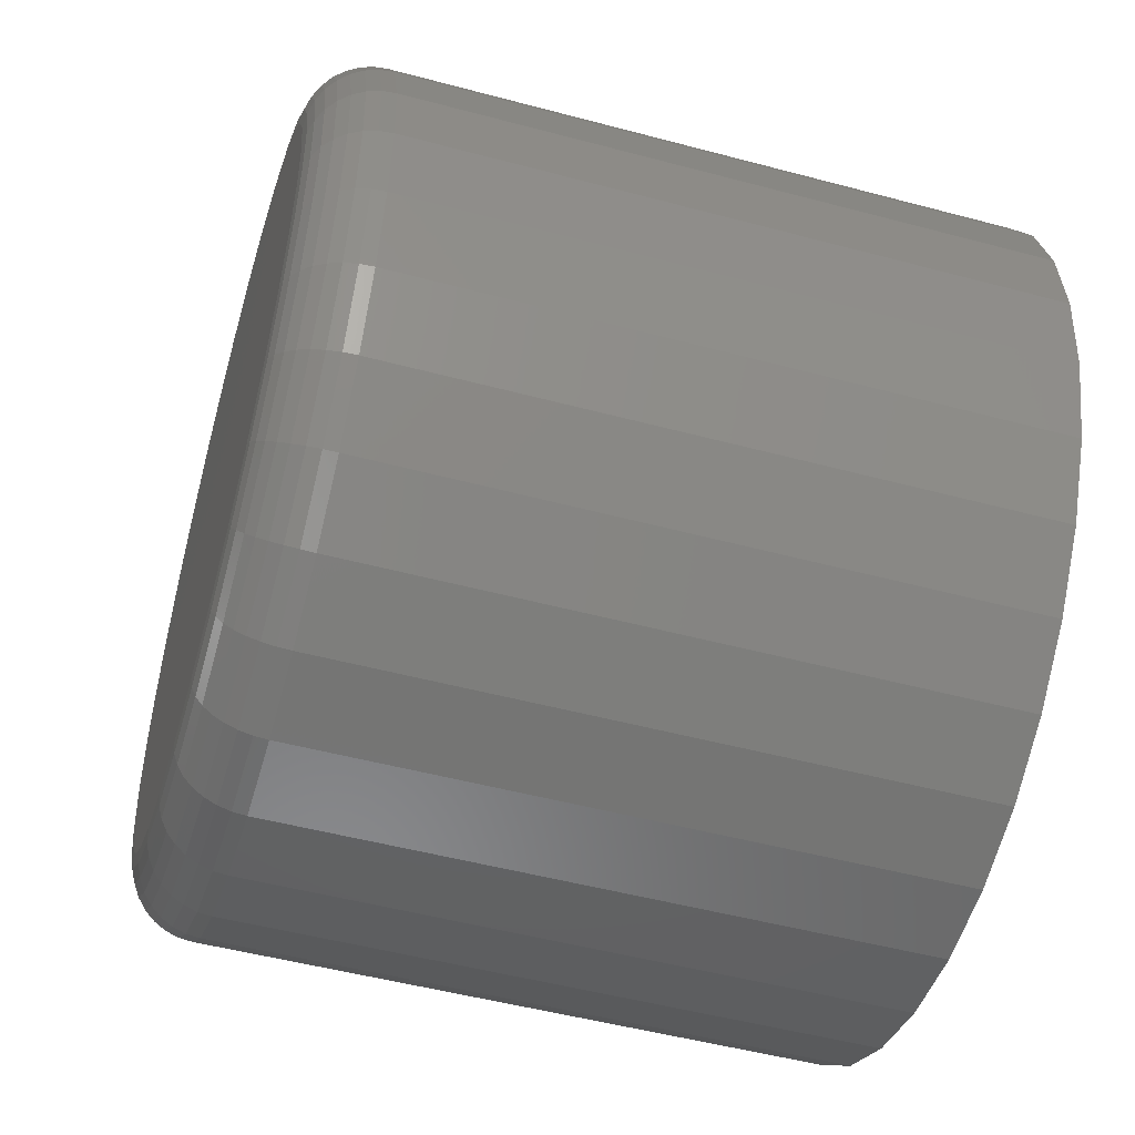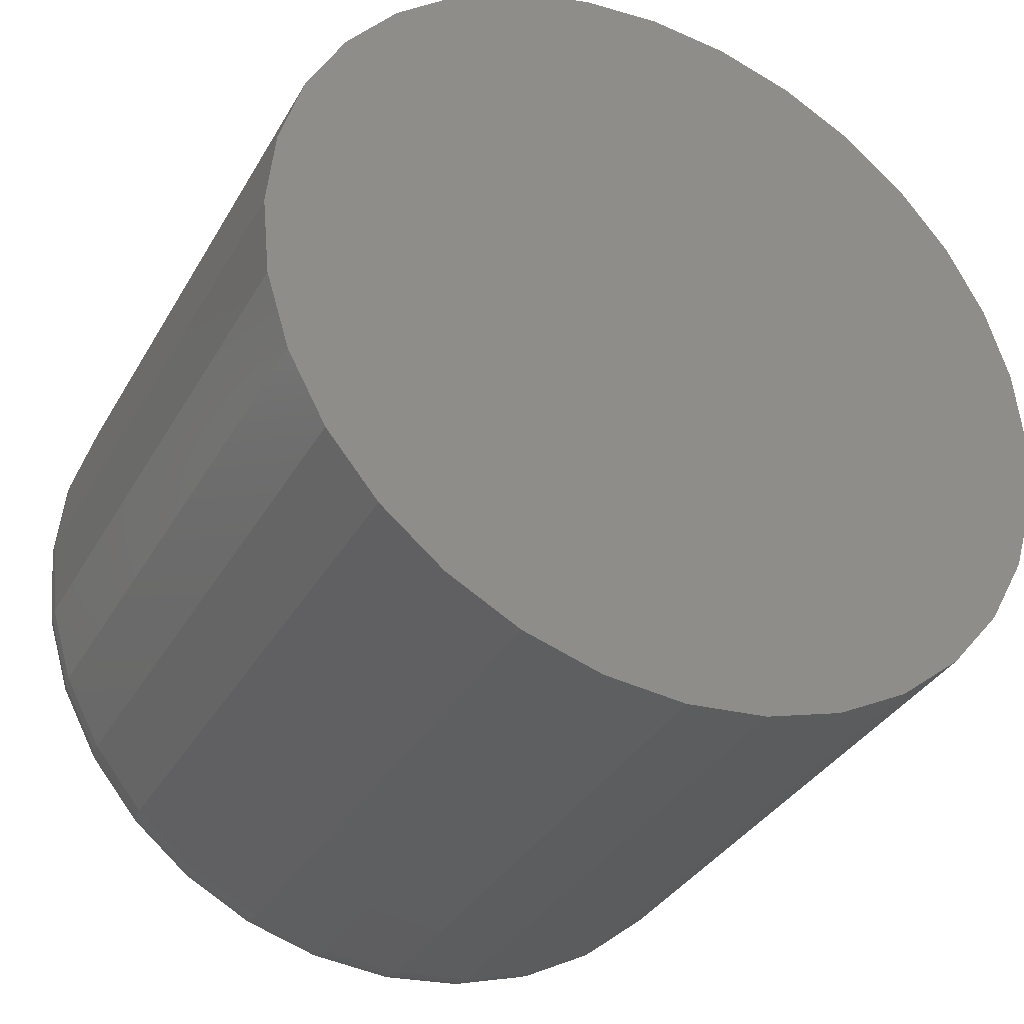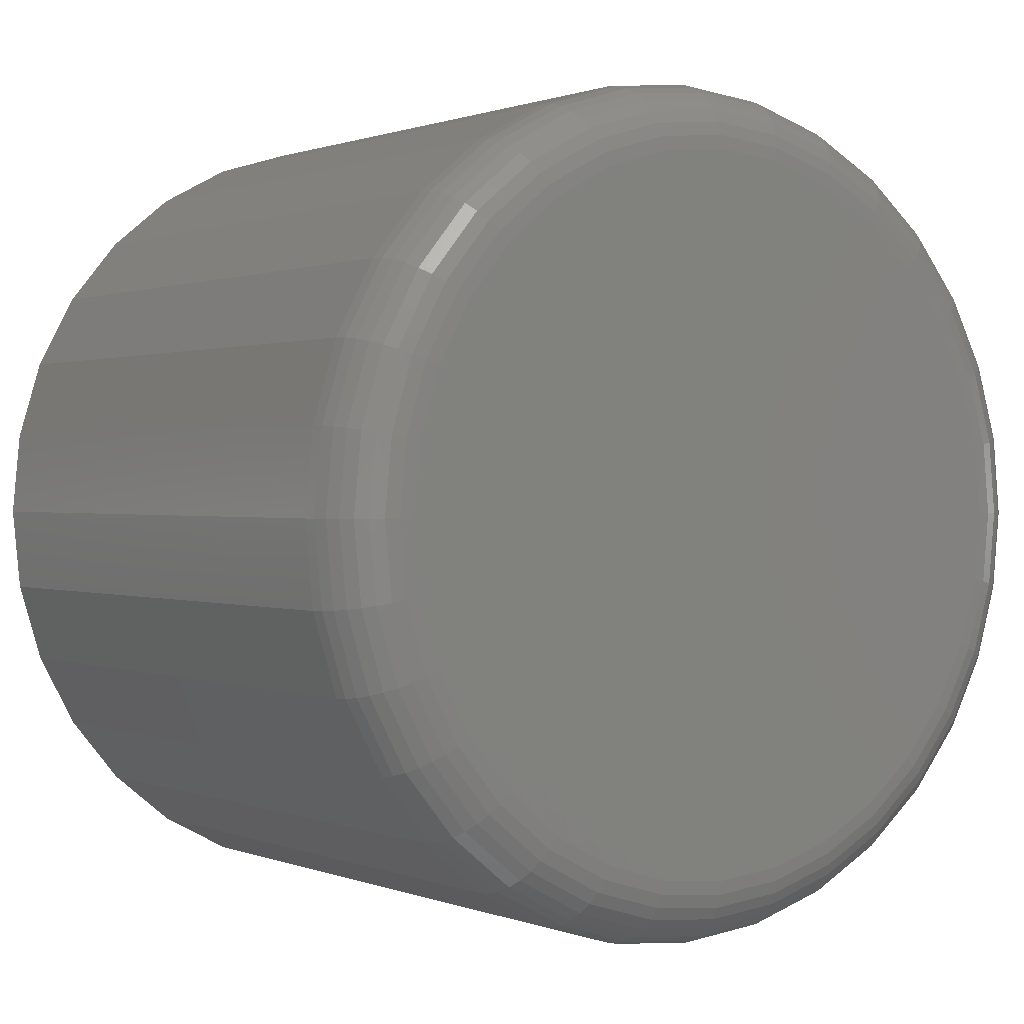
<metadata>
{"format":"stl","ext":"stl","renderer":"f3d","projection":"perspective","resolution":1024,"background":"white","views":[{"elev":-50.6,"azim":-16.3,"up":"+Y"},{"elev":-34.8,"azim":63.9,"up":"+Y"},{"elev":0.7,"azim":-125.3,"up":"+Z"}]}
</metadata>
<code>
# stl→obj: 320 verts, 636 faces
v 0 -0.007243 0.03654
v 0 0.0001778 0.0388
v 0 0.007895 0.03956
v 0 0.01561 0.0388
v 0 0.02303 0.03654
v 0 -0.01408 0.03289
v 0 0.02987 0.03289
v 0 -0.02008 0.02797
v 0 0.03587 0.02797
v 0 -0.02499 0.02198
v 0 0.04078 0.02198
v 0 -0.02865 0.01514
v 0 0.04444 0.01514
v 0 -0.0309 0.007717
v 0 0.04669 0.007717
v 0 0.04444 -0.01514
v 0 -0.02865 -0.01514
v 0 0.04669 -0.007717
v 0 -0.02499 -0.02198
v 0 0.04078 -0.02198
v 0 -0.02008 -0.02797
v 0 0.03587 -0.02797
v 0 -0.01408 -0.03289
v 0 0.02987 -0.03289
v 0 -0.007243 -0.03654
v 0 0.02303 -0.03654
v 0 0.0001778 -0.0388
v 0 0.007895 -0.03956
v 0 0.01561 -0.0388
v 0 -0.0309 -0.007717
v 0 -0.03166 -1.35e-16
v 0 0.04745 -6.659e-17
v 0.007812 0.05526 -1.567e-16
v 0.07812 0.05526 -6.091e-17
v 0.007812 0.05435 -0.009241
v 0.07812 0.05435 -0.009241
v 0.007812 0.05166 -0.01813
v 0.07812 0.05166 -0.01813
v 0.007812 0.04728 -0.02632
v 0.07812 0.04728 -0.02632
v 0.007812 0.04139 -0.03349
v 0.07812 0.04139 -0.03349
v 0.007812 0.03421 -0.03939
v 0.07812 0.03421 -0.03939
v 0.007812 0.02602 -0.04376
v 0.07812 0.02602 -0.04376
v 0.007812 0.01714 -0.04646
v 0.07812 0.01714 -0.04646
v 0.007812 0.007895 -0.04737
v 0.07812 0.007895 -0.04737
v 0.007812 -0.001346 -0.04646
v 0.07812 -0.001346 -0.04646
v 0.007812 -0.01023 -0.04376
v 0.07812 -0.01023 -0.04376
v 0.007812 -0.01842 -0.03939
v 0.07812 -0.01842 -0.03939
v 0.007812 -0.0256 -0.03349
v 0.07812 -0.0256 -0.03349
v 0.007812 -0.03149 -0.02632
v 0.07812 -0.03149 -0.02632
v 0.007812 -0.03587 -0.01813
v 0.07812 -0.03587 -0.01813
v 0.007812 -0.03856 -0.009241
v 0.07812 -0.03856 -0.009241
v 0.007812 -0.03947 -2.61e-17
v 0.07812 -0.03947 -2.61e-17
v 0.007812 -0.03856 0.009241
v 0.07812 -0.03856 0.009241
v 0.007812 -0.03587 0.01813
v 0.07812 -0.03587 0.01813
v 0.007812 -0.03149 0.02632
v 0.07812 -0.03149 0.02632
v 0.007812 -0.0256 0.03349
v 0.07812 -0.0256 0.03349
v 0.007812 -0.01842 0.03939
v 0.07812 -0.01842 0.03939
v 0.007812 -0.01023 0.04376
v 0.07812 -0.01023 0.04376
v 0.007812 -0.001346 0.04646
v 0.07812 -0.001346 0.04646
v 0.007812 0.007895 0.04737
v 0.07812 0.007895 0.04737
v 0.007812 0.01714 0.04646
v 0.07812 0.01714 0.04646
v 0.007812 0.02602 0.04376
v 0.07812 0.02602 0.04376
v 0.007812 0.03421 0.03939
v 0.07812 0.03421 0.03939
v 0.007812 0.04139 0.03349
v 0.07812 0.04139 0.03349
v 0.007812 0.04728 0.02632
v 0.07812 0.04728 0.02632
v 0.007812 0.05166 0.01813
v 0.07812 0.05166 0.01813
v 0.007812 0.05435 0.009241
v 0.07812 0.05435 0.009241
v 0.006288 -0.03932 -1.422e-16
v 0.006288 -0.03842 0.009212
v 0.004823 -0.03888 -1.388e-16
v 0.004823 -0.03798 0.009125
v 0.003472 -0.03816 -1.388e-16
v 0.003472 -0.03727 0.008984
v 0.002288 -0.03719 -1.388e-16
v 0.002288 -0.03632 0.008795
v 0.001317 -0.036 -1.353e-16
v 0.001317 -0.03516 0.008564
v 0.0005947 -0.03465 -1.318e-16
v 0.0005947 -0.03383 0.0083
v 0.0001501 -0.03319 -1.249e-16
v 0.0001501 -0.0324 0.008014
v 0.006288 0.05421 0.009212
v 0.006288 0.05511 -9.021e-17
v 0.004823 0.05377 0.009125
v 0.004823 0.05467 -8.674e-17
v 0.003472 0.05306 0.008984
v 0.003472 0.05395 -8.674e-17
v 0.002288 0.05211 0.008795
v 0.002288 0.05297 -8.674e-17
v 0.001317 0.05095 0.008564
v 0.001317 0.05179 -8.327e-17
v 0.0005947 0.04962 0.0083
v 0.0005947 0.05044 -8.327e-17
v 0.0001501 0.04819 0.008014
v 0.0001501 0.04897 -8.327e-17
v 0.006288 0.05152 0.01807
v 0.004823 0.05111 0.0179
v 0.003472 0.05044 0.01762
v 0.002288 0.04954 0.01725
v 0.001317 0.04845 0.0168
v 0.0005947 0.0472 0.01628
v 0.0001501 0.04585 0.01572
v 0.006288 0.04716 0.02623
v 0.004823 0.04679 0.02599
v 0.003472 0.04619 0.02559
v 0.002288 0.04538 0.02505
v 0.001317 0.04439 0.02439
v 0.0005947 0.04327 0.02364
v 0.0001501 0.04205 0.02282
v 0.006288 0.04128 0.03339
v 0.004823 0.04097 0.03307
v 0.003472 0.04046 0.03256
v 0.002288 0.03977 0.03188
v 0.001317 0.03893 0.03104
v 0.0005947 0.03798 0.03008
v 0.0001501 0.03694 0.02905
v 0.006288 0.03413 0.03926
v 0.004823 0.03388 0.03889
v 0.003472 0.03348 0.03829
v 0.002288 0.03294 0.03748
v 0.001317 0.03228 0.0365
v 0.0005947 0.03153 0.03538
v 0.0001501 0.03072 0.03416
v 0.006288 0.02596 0.04362
v 0.004823 0.02579 0.04321
v 0.003472 0.02552 0.04255
v 0.002288 0.02515 0.04165
v 0.001317 0.02469 0.04055
v 0.0005947 0.02418 0.03931
v 0.0001501 0.02362 0.03795
v 0.006288 0.01711 0.04631
v 0.004823 0.01702 0.04587
v 0.003472 0.01688 0.04517
v 0.002288 0.01669 0.04421
v 0.001317 0.01646 0.04305
v 0.0005947 0.01619 0.04173
v 0.0001501 0.01591 0.04029
v 0.006288 0.007895 0.04722
v 0.004823 0.007895 0.04677
v 0.003472 0.007895 0.04605
v 0.002288 0.007895 0.04508
v 0.001317 0.007895 0.0439
v 0.0005947 0.007895 0.04255
v 0.0001501 0.007895 0.04108
v 0.006288 -0.001317 0.04631
v 0.004823 -0.00123 0.04587
v 0.003472 -0.00109 0.04517
v 0.002288 -0.0009 0.04421
v 0.001317 -0.000669 0.04305
v 0.0005947 -0.0004055 0.04173
v 0.0001501 -0.0001196 0.04029
v 0.006288 -0.01017 0.04362
v 0.004823 -0.01 0.04321
v 0.003472 -0.009729 0.04255
v 0.002288 -0.009357 0.04165
v 0.001317 -0.008904 0.04055
v 0.0005947 -0.008387 0.03931
v 0.0001501 -0.007826 0.03795
v 0.006288 -0.01834 0.03926
v 0.004823 -0.01809 0.03889
v 0.003472 -0.01769 0.03829
v 0.002288 -0.01715 0.03748
v 0.001317 -0.01649 0.0365
v 0.0005947 -0.01574 0.03538
v 0.0001501 -0.01493 0.03416
v 0.006288 -0.02549 0.03339
v 0.004823 -0.02518 0.03307
v 0.003472 -0.02467 0.03256
v 0.002288 -0.02398 0.03188
v 0.001317 -0.02314 0.03104
v 0.0005947 -0.02219 0.03008
v 0.0001501 -0.02115 0.02905
v 0.006288 -0.03137 0.02623
v 0.004823 -0.031 0.02599
v 0.003472 -0.0304 0.02559
v 0.002288 -0.02959 0.02505
v 0.001317 -0.0286 0.02439
v 0.0005947 -0.02748 0.02364
v 0.0001501 -0.02626 0.02282
v 0.006288 -0.03573 0.01807
v 0.004823 -0.03532 0.0179
v 0.003472 -0.03465 0.01762
v 0.002288 -0.03375 0.01725
v 0.001317 -0.03266 0.0168
v 0.0005947 -0.03141 0.01628
v 0.0001501 -0.03006 0.01572
v 0.006288 0.05421 -0.009212
v 0.004823 0.05377 -0.009125
v 0.003472 0.05306 -0.008984
v 0.002288 0.05211 -0.008795
v 0.001317 0.05095 -0.008564
v 0.0005947 0.04962 -0.0083
v 0.0001501 0.04819 -0.008014
v 0.006288 -0.03842 -0.009212
v 0.004823 -0.03798 -0.009125
v 0.003472 -0.03727 -0.008984
v 0.002288 -0.03632 -0.008795
v 0.001317 -0.03516 -0.008564
v 0.0005947 -0.03383 -0.0083
v 0.0001501 -0.0324 -0.008014
v 0.006288 -0.03573 -0.01807
v 0.004823 -0.03532 -0.0179
v 0.003472 -0.03465 -0.01762
v 0.002288 -0.03375 -0.01725
v 0.001317 -0.03266 -0.0168
v 0.0005947 -0.03141 -0.01628
v 0.0001501 -0.03006 -0.01572
v 0.006288 -0.03137 -0.02623
v 0.004823 -0.031 -0.02599
v 0.003472 -0.0304 -0.02559
v 0.002288 -0.02959 -0.02505
v 0.001317 -0.0286 -0.02439
v 0.0005947 -0.02748 -0.02364
v 0.0001501 -0.02626 -0.02282
v 0.006288 -0.02549 -0.03339
v 0.004823 -0.02518 -0.03307
v 0.003472 -0.02467 -0.03256
v 0.002288 -0.02398 -0.03188
v 0.001317 -0.02314 -0.03104
v 0.0005947 -0.02219 -0.03008
v 0.0001501 -0.02115 -0.02905
v 0.006288 -0.01834 -0.03926
v 0.004823 -0.01809 -0.03889
v 0.003472 -0.01769 -0.03829
v 0.002288 -0.01715 -0.03748
v 0.001317 -0.01649 -0.0365
v 0.0005947 -0.01574 -0.03538
v 0.0001501 -0.01493 -0.03416
v 0.006288 -0.01017 -0.04362
v 0.004823 -0.01 -0.04321
v 0.003472 -0.009729 -0.04255
v 0.002288 -0.009357 -0.04165
v 0.001317 -0.008904 -0.04055
v 0.0005947 -0.008387 -0.03931
v 0.0001501 -0.007826 -0.03795
v 0.006288 -0.001317 -0.04631
v 0.004823 -0.00123 -0.04587
v 0.003472 -0.00109 -0.04517
v 0.002288 -0.0009 -0.04421
v 0.001317 -0.000669 -0.04305
v 0.0005947 -0.0004055 -0.04173
v 0.0001501 -0.0001196 -0.04029
v 0.006288 0.007895 -0.04722
v 0.004823 0.007895 -0.04677
v 0.003472 0.007895 -0.04605
v 0.002288 0.007895 -0.04508
v 0.001317 0.007895 -0.0439
v 0.0005947 0.007895 -0.04255
v 0.0001501 0.007895 -0.04108
v 0.006288 0.01711 -0.04631
v 0.004823 0.01702 -0.04587
v 0.003472 0.01688 -0.04517
v 0.002288 0.01669 -0.04421
v 0.001317 0.01646 -0.04305
v 0.0005947 0.01619 -0.04173
v 0.0001501 0.01591 -0.04029
v 0.006288 0.02596 -0.04362
v 0.004823 0.02579 -0.04321
v 0.003472 0.02552 -0.04255
v 0.002288 0.02515 -0.04165
v 0.001317 0.02469 -0.04055
v 0.0005947 0.02418 -0.03931
v 0.0001501 0.02362 -0.03795
v 0.006288 0.03413 -0.03926
v 0.004823 0.03388 -0.03889
v 0.003472 0.03348 -0.03829
v 0.002288 0.03294 -0.03748
v 0.001317 0.03228 -0.0365
v 0.0005947 0.03153 -0.03538
v 0.0001501 0.03072 -0.03416
v 0.006288 0.04128 -0.03339
v 0.004823 0.04097 -0.03307
v 0.003472 0.04046 -0.03256
v 0.002288 0.03977 -0.03188
v 0.001317 0.03893 -0.03104
v 0.0005947 0.03798 -0.03008
v 0.0001501 0.03694 -0.02905
v 0.006288 0.04716 -0.02623
v 0.004823 0.04679 -0.02599
v 0.003472 0.04619 -0.02559
v 0.002288 0.04538 -0.02505
v 0.001317 0.04439 -0.02439
v 0.0005947 0.04327 -0.02364
v 0.0001501 0.04205 -0.02282
v 0.006288 0.05152 -0.01807
v 0.004823 0.05111 -0.0179
v 0.003472 0.05044 -0.01762
v 0.002288 0.04954 -0.01725
v 0.001317 0.04845 -0.0168
v 0.0005947 0.0472 -0.01628
v 0.0001501 0.04585 -0.01572
f 1 2 3
f 1 3 4
f 5 1 4
f 6 1 5
f 7 6 5
f 8 6 7
f 9 8 7
f 10 8 9
f 11 10 9
f 12 10 11
f 13 12 11
f 14 12 13
f 15 14 13
f 16 17 18
f 19 17 16
f 20 19 16
f 21 19 20
f 22 21 20
f 23 21 22
f 24 23 22
f 25 23 24
f 26 25 24
f 27 25 26
f 28 27 26
f 29 28 26
f 17 30 18
f 18 30 31
f 18 31 32
f 32 31 14
f 32 14 15
f 33 34 35
f 35 34 36
f 35 36 37
f 37 36 38
f 37 38 39
f 39 38 40
f 39 40 41
f 41 40 42
f 41 42 43
f 43 42 44
f 43 44 45
f 45 44 46
f 45 46 47
f 47 46 48
f 47 48 49
f 49 48 50
f 49 50 51
f 51 50 52
f 51 52 53
f 53 52 54
f 53 54 55
f 55 54 56
f 55 56 57
f 57 56 58
f 57 58 59
f 59 58 60
f 59 60 61
f 61 60 62
f 61 62 63
f 63 62 64
f 63 64 65
f 65 64 66
f 65 66 67
f 67 66 68
f 67 68 69
f 69 68 70
f 69 70 71
f 71 70 72
f 71 72 73
f 73 72 74
f 73 74 75
f 75 74 76
f 75 76 77
f 77 76 78
f 77 78 79
f 79 78 80
f 79 80 81
f 81 80 82
f 81 82 83
f 83 82 84
f 83 84 85
f 85 84 86
f 85 86 87
f 87 86 88
f 87 88 89
f 89 88 90
f 89 90 91
f 91 90 92
f 91 92 93
f 93 92 94
f 93 94 95
f 95 94 96
f 95 96 33
f 33 96 34
f 65 67 97
f 97 67 98
f 97 98 99
f 99 98 100
f 99 100 101
f 101 100 102
f 101 102 103
f 103 102 104
f 103 104 105
f 105 104 106
f 105 106 107
f 107 106 108
f 107 108 109
f 109 108 110
f 109 110 31
f 31 110 14
f 95 33 111
f 111 33 112
f 111 112 113
f 113 112 114
f 113 114 115
f 115 114 116
f 115 116 117
f 117 116 118
f 117 118 119
f 119 118 120
f 119 120 121
f 121 120 122
f 121 122 123
f 123 122 124
f 123 124 15
f 15 124 32
f 93 95 125
f 125 95 111
f 125 111 126
f 126 111 113
f 126 113 127
f 127 113 115
f 127 115 128
f 128 115 117
f 128 117 129
f 129 117 119
f 129 119 130
f 130 119 121
f 130 121 131
f 131 121 123
f 131 123 13
f 13 123 15
f 91 93 132
f 132 93 125
f 132 125 133
f 133 125 126
f 133 126 134
f 134 126 127
f 134 127 135
f 135 127 128
f 135 128 136
f 136 128 129
f 136 129 137
f 137 129 130
f 137 130 138
f 138 130 131
f 138 131 11
f 11 131 13
f 89 91 139
f 139 91 132
f 139 132 140
f 140 132 133
f 140 133 141
f 141 133 134
f 141 134 142
f 142 134 135
f 142 135 143
f 143 135 136
f 143 136 144
f 144 136 137
f 144 137 145
f 145 137 138
f 145 138 9
f 9 138 11
f 87 89 146
f 146 89 139
f 146 139 147
f 147 139 140
f 147 140 148
f 148 140 141
f 148 141 149
f 149 141 142
f 149 142 150
f 150 142 143
f 150 143 151
f 151 143 144
f 151 144 152
f 152 144 145
f 152 145 7
f 7 145 9
f 85 87 153
f 153 87 146
f 153 146 154
f 154 146 147
f 154 147 155
f 155 147 148
f 155 148 156
f 156 148 149
f 156 149 157
f 157 149 150
f 157 150 158
f 158 150 151
f 158 151 159
f 159 151 152
f 159 152 5
f 5 152 7
f 83 85 160
f 160 85 153
f 160 153 161
f 161 153 154
f 161 154 162
f 162 154 155
f 162 155 163
f 163 155 156
f 163 156 164
f 164 156 157
f 164 157 165
f 165 157 158
f 165 158 166
f 166 158 159
f 166 159 4
f 4 159 5
f 81 83 167
f 167 83 160
f 167 160 168
f 168 160 161
f 168 161 169
f 169 161 162
f 169 162 170
f 170 162 163
f 170 163 171
f 171 163 164
f 171 164 172
f 172 164 165
f 172 165 173
f 173 165 166
f 173 166 3
f 3 166 4
f 79 81 174
f 174 81 167
f 174 167 175
f 175 167 168
f 175 168 176
f 176 168 169
f 176 169 177
f 177 169 170
f 177 170 178
f 178 170 171
f 178 171 179
f 179 171 172
f 179 172 180
f 180 172 173
f 180 173 2
f 2 173 3
f 77 79 181
f 181 79 174
f 181 174 182
f 182 174 175
f 182 175 183
f 183 175 176
f 183 176 184
f 184 176 177
f 184 177 185
f 185 177 178
f 185 178 186
f 186 178 179
f 186 179 187
f 187 179 180
f 187 180 1
f 1 180 2
f 75 77 188
f 188 77 181
f 188 181 189
f 189 181 182
f 189 182 190
f 190 182 183
f 190 183 191
f 191 183 184
f 191 184 192
f 192 184 185
f 192 185 193
f 193 185 186
f 193 186 194
f 194 186 187
f 194 187 6
f 6 187 1
f 73 75 195
f 195 75 188
f 195 188 196
f 196 188 189
f 196 189 197
f 197 189 190
f 197 190 198
f 198 190 191
f 198 191 199
f 199 191 192
f 199 192 200
f 200 192 193
f 200 193 201
f 201 193 194
f 201 194 8
f 8 194 6
f 71 73 202
f 202 73 195
f 202 195 203
f 203 195 196
f 203 196 204
f 204 196 197
f 204 197 205
f 205 197 198
f 205 198 206
f 206 198 199
f 206 199 207
f 207 199 200
f 207 200 208
f 208 200 201
f 208 201 10
f 10 201 8
f 69 71 209
f 209 71 202
f 209 202 210
f 210 202 203
f 210 203 211
f 211 203 204
f 211 204 212
f 212 204 205
f 212 205 213
f 213 205 206
f 213 206 214
f 214 206 207
f 214 207 215
f 215 207 208
f 215 208 12
f 12 208 10
f 67 69 98
f 98 69 209
f 98 209 100
f 100 209 210
f 100 210 102
f 102 210 211
f 102 211 104
f 104 211 212
f 104 212 106
f 106 212 213
f 106 213 108
f 108 213 214
f 108 214 110
f 110 214 215
f 110 215 14
f 14 215 12
f 33 35 112
f 112 35 216
f 112 216 114
f 114 216 217
f 114 217 116
f 116 217 218
f 116 218 118
f 118 218 219
f 118 219 120
f 120 219 220
f 120 220 122
f 122 220 221
f 122 221 124
f 124 221 222
f 124 222 32
f 32 222 18
f 63 65 223
f 223 65 97
f 223 97 224
f 224 97 99
f 224 99 225
f 225 99 101
f 225 101 226
f 226 101 103
f 226 103 227
f 227 103 105
f 227 105 228
f 228 105 107
f 228 107 229
f 229 107 109
f 229 109 30
f 30 109 31
f 61 63 230
f 230 63 223
f 230 223 231
f 231 223 224
f 231 224 232
f 232 224 225
f 232 225 233
f 233 225 226
f 233 226 234
f 234 226 227
f 234 227 235
f 235 227 228
f 235 228 236
f 236 228 229
f 236 229 17
f 17 229 30
f 59 61 237
f 237 61 230
f 237 230 238
f 238 230 231
f 238 231 239
f 239 231 232
f 239 232 240
f 240 232 233
f 240 233 241
f 241 233 234
f 241 234 242
f 242 234 235
f 242 235 243
f 243 235 236
f 243 236 19
f 19 236 17
f 57 59 244
f 244 59 237
f 244 237 245
f 245 237 238
f 245 238 246
f 246 238 239
f 246 239 247
f 247 239 240
f 247 240 248
f 248 240 241
f 248 241 249
f 249 241 242
f 249 242 250
f 250 242 243
f 250 243 21
f 21 243 19
f 55 57 251
f 251 57 244
f 251 244 252
f 252 244 245
f 252 245 253
f 253 245 246
f 253 246 254
f 254 246 247
f 254 247 255
f 255 247 248
f 255 248 256
f 256 248 249
f 256 249 257
f 257 249 250
f 257 250 23
f 23 250 21
f 53 55 258
f 258 55 251
f 258 251 259
f 259 251 252
f 259 252 260
f 260 252 253
f 260 253 261
f 261 253 254
f 261 254 262
f 262 254 255
f 262 255 263
f 263 255 256
f 263 256 264
f 264 256 257
f 264 257 25
f 25 257 23
f 51 53 265
f 265 53 258
f 265 258 266
f 266 258 259
f 266 259 267
f 267 259 260
f 267 260 268
f 268 260 261
f 268 261 269
f 269 261 262
f 269 262 270
f 270 262 263
f 270 263 271
f 271 263 264
f 271 264 27
f 27 264 25
f 49 51 272
f 272 51 265
f 272 265 273
f 273 265 266
f 273 266 274
f 274 266 267
f 274 267 275
f 275 267 268
f 275 268 276
f 276 268 269
f 276 269 277
f 277 269 270
f 277 270 278
f 278 270 271
f 278 271 28
f 28 271 27
f 47 49 279
f 279 49 272
f 279 272 280
f 280 272 273
f 280 273 281
f 281 273 274
f 281 274 282
f 282 274 275
f 282 275 283
f 283 275 276
f 283 276 284
f 284 276 277
f 284 277 285
f 285 277 278
f 285 278 29
f 29 278 28
f 45 47 286
f 286 47 279
f 286 279 287
f 287 279 280
f 287 280 288
f 288 280 281
f 288 281 289
f 289 281 282
f 289 282 290
f 290 282 283
f 290 283 291
f 291 283 284
f 291 284 292
f 292 284 285
f 292 285 26
f 26 285 29
f 43 45 293
f 293 45 286
f 293 286 294
f 294 286 287
f 294 287 295
f 295 287 288
f 295 288 296
f 296 288 289
f 296 289 297
f 297 289 290
f 297 290 298
f 298 290 291
f 298 291 299
f 299 291 292
f 299 292 24
f 24 292 26
f 41 43 300
f 300 43 293
f 300 293 301
f 301 293 294
f 301 294 302
f 302 294 295
f 302 295 303
f 303 295 296
f 303 296 304
f 304 296 297
f 304 297 305
f 305 297 298
f 305 298 306
f 306 298 299
f 306 299 22
f 22 299 24
f 39 41 307
f 307 41 300
f 307 300 308
f 308 300 301
f 308 301 309
f 309 301 302
f 309 302 310
f 310 302 303
f 310 303 311
f 311 303 304
f 311 304 312
f 312 304 305
f 312 305 313
f 313 305 306
f 313 306 20
f 20 306 22
f 37 39 314
f 314 39 307
f 314 307 315
f 315 307 308
f 315 308 316
f 316 308 309
f 316 309 317
f 317 309 310
f 317 310 318
f 318 310 311
f 318 311 319
f 319 311 312
f 319 312 320
f 320 312 313
f 320 313 16
f 16 313 20
f 35 37 216
f 216 37 314
f 216 314 217
f 217 314 315
f 217 315 218
f 218 315 316
f 218 316 219
f 219 316 317
f 219 317 220
f 220 317 318
f 220 318 221
f 221 318 319
f 221 319 222
f 222 319 320
f 222 320 18
f 18 320 16
f 82 80 78
f 84 82 78
f 84 78 86
f 86 78 76
f 86 76 88
f 88 76 74
f 88 74 90
f 90 74 72
f 90 72 92
f 92 72 70
f 92 70 94
f 94 70 68
f 94 68 96
f 36 62 38
f 38 62 60
f 38 60 40
f 40 60 58
f 40 58 42
f 42 58 56
f 42 56 44
f 44 56 54
f 44 54 46
f 46 54 52
f 46 52 50
f 46 50 48
f 96 68 34
f 34 68 66
f 34 66 36
f 36 66 64
f 36 64 62

</code>
